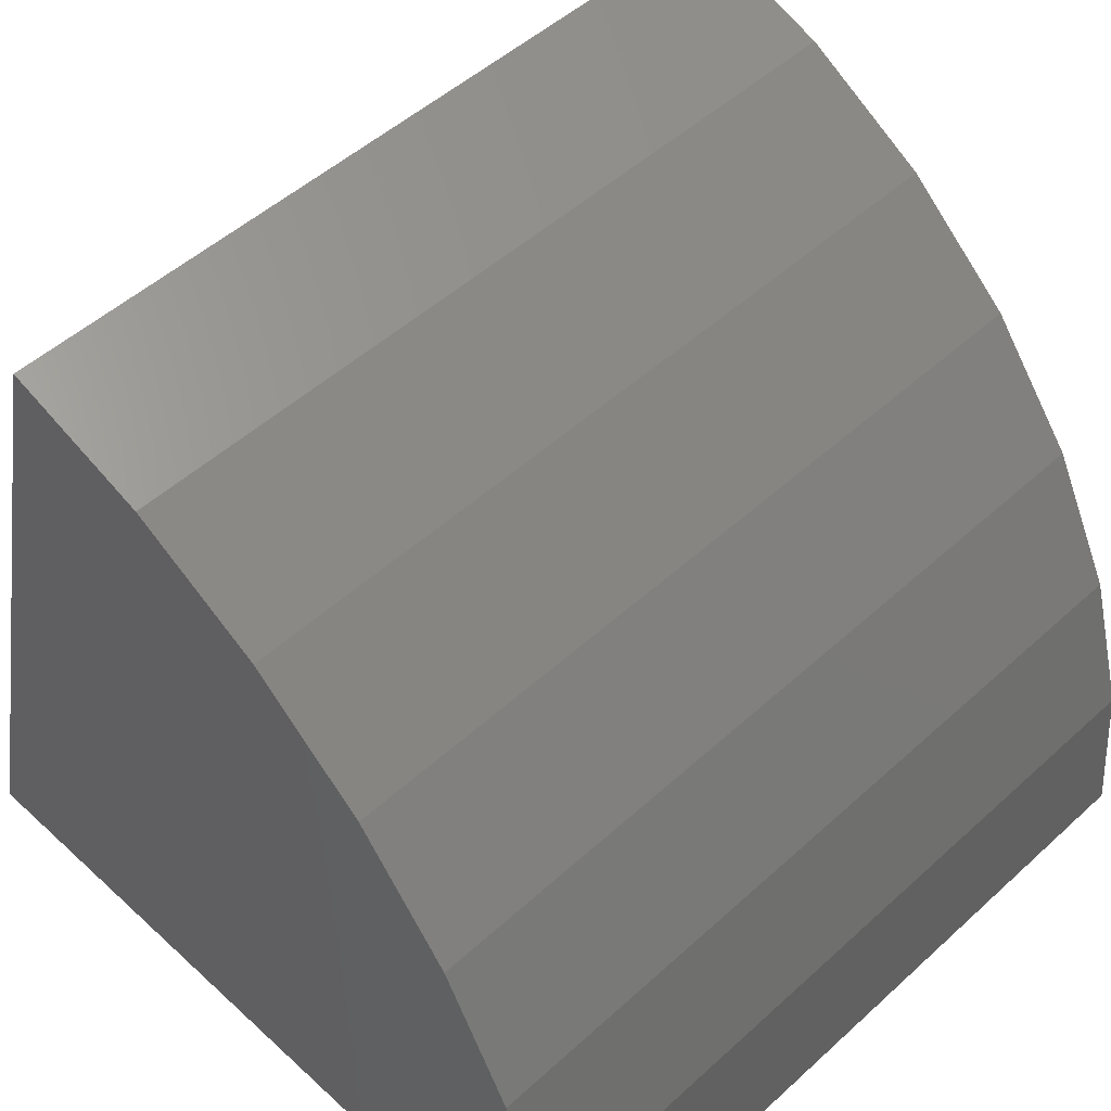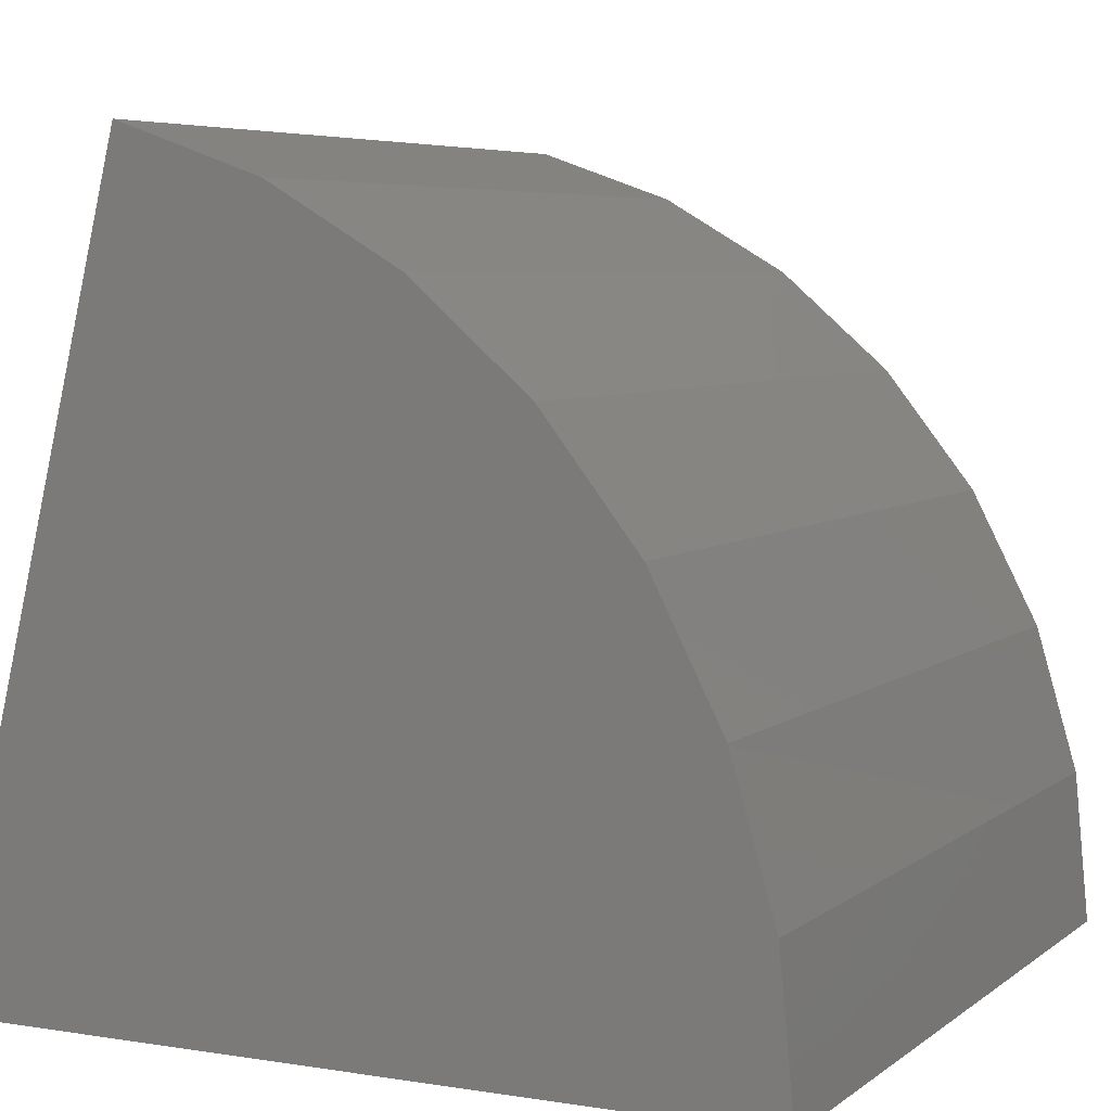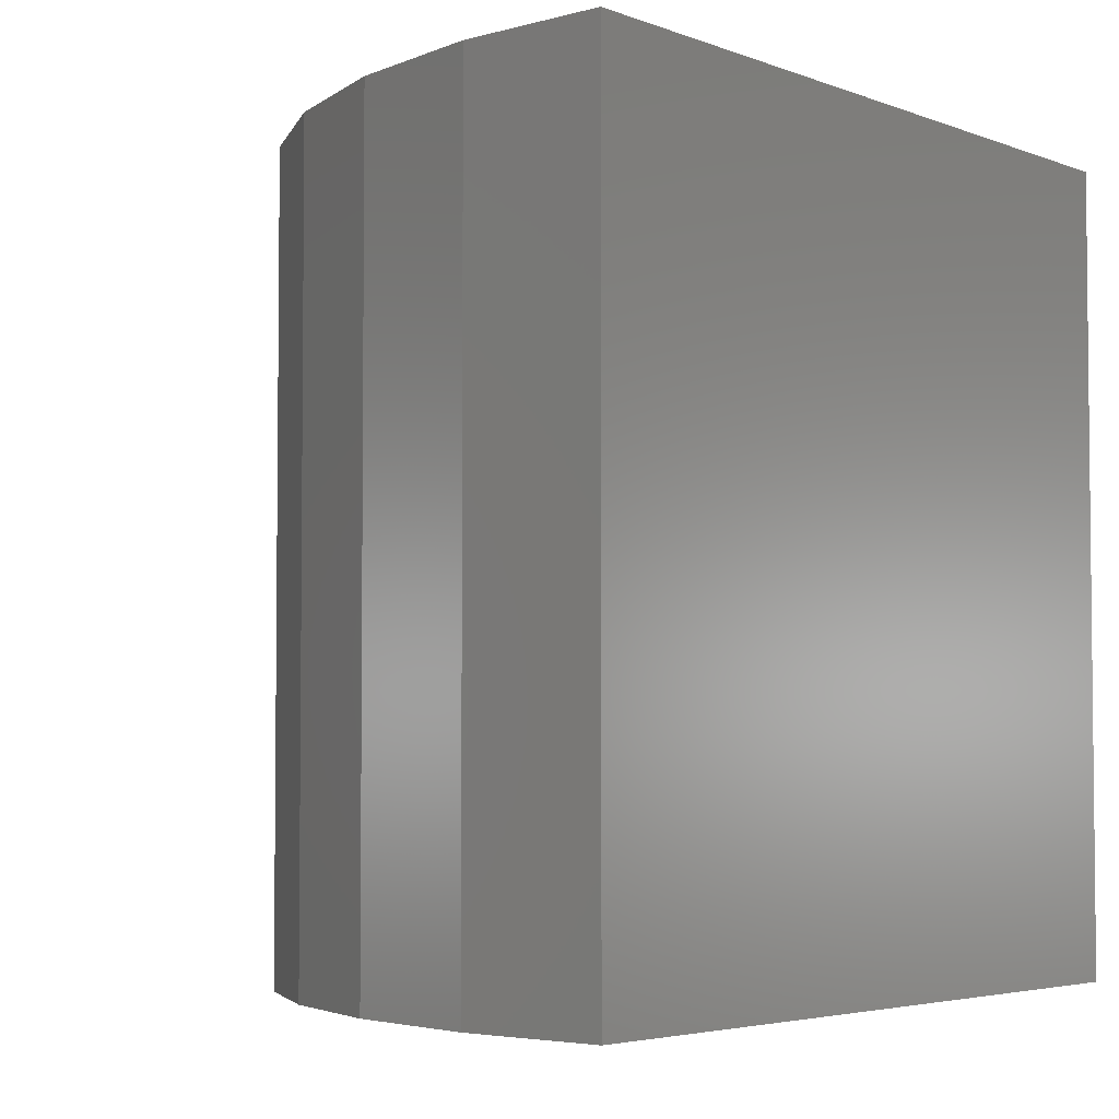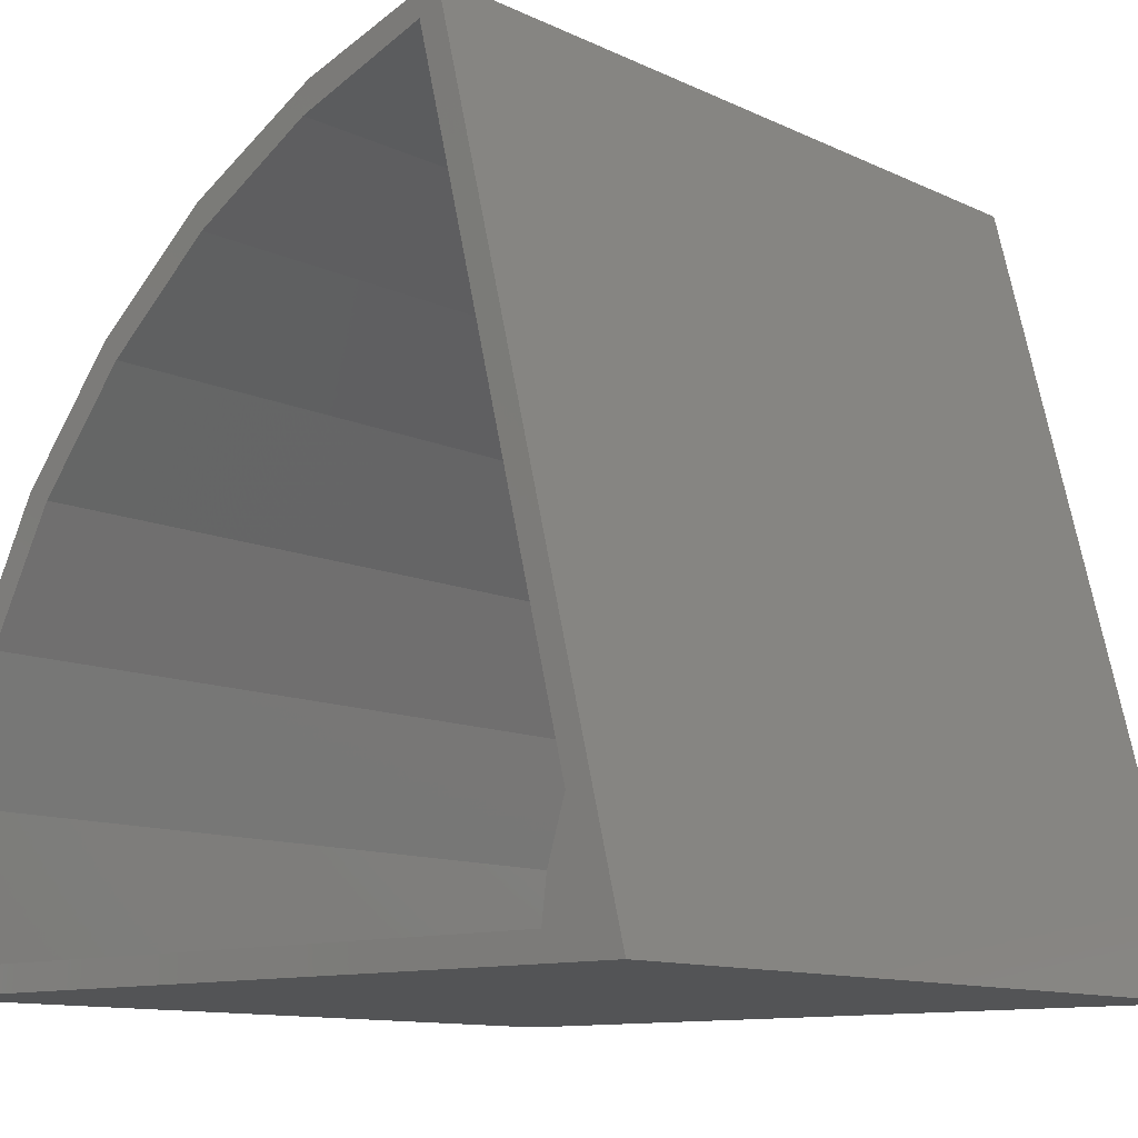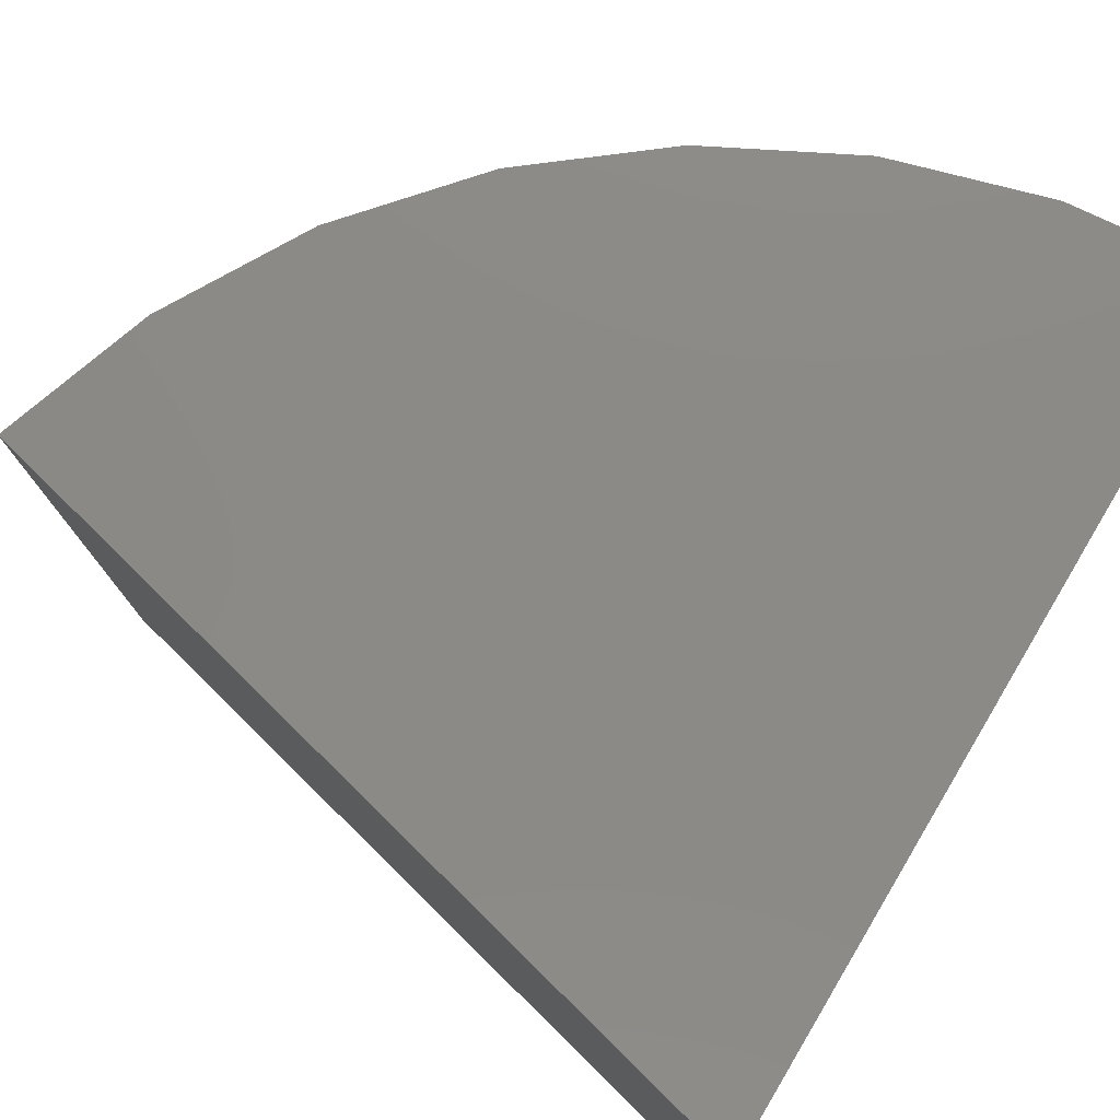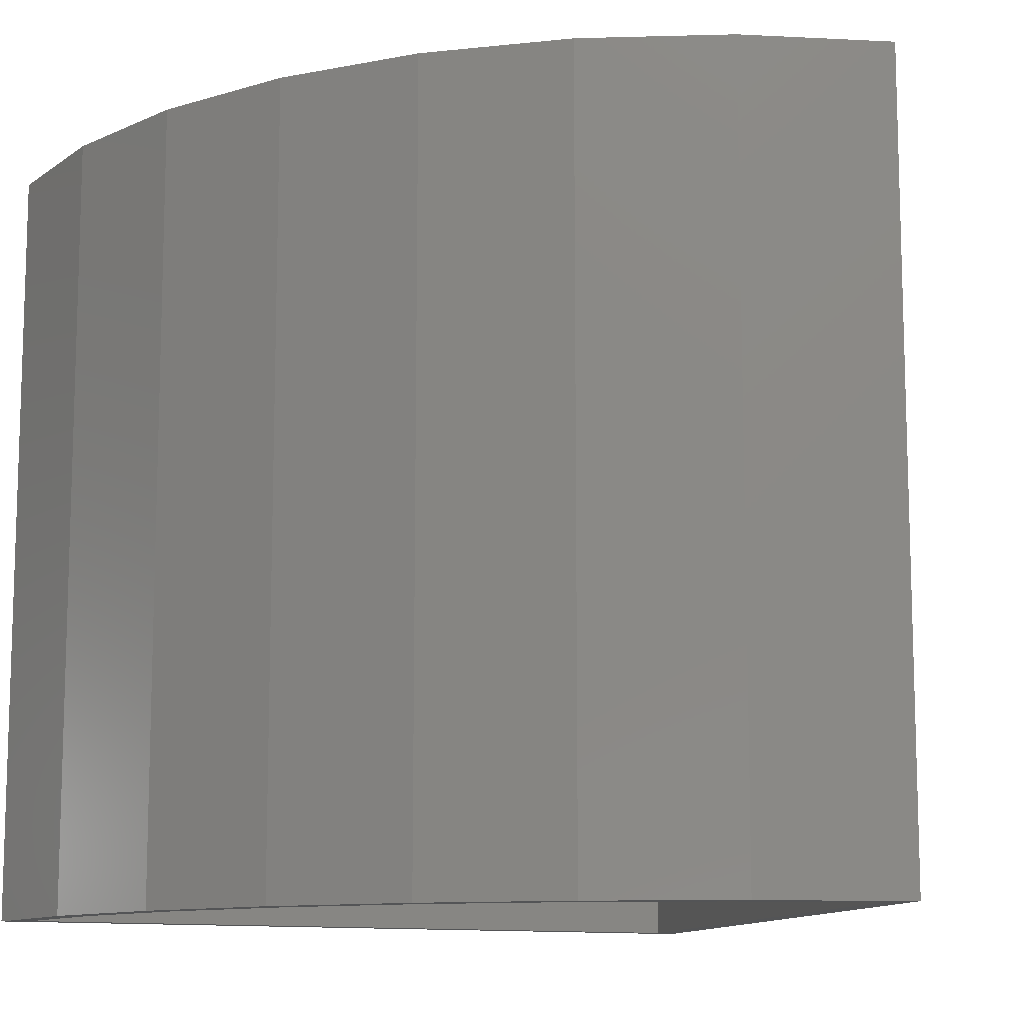
<metadata>
{"format":"stl","ext":"stl","renderer":"f3d","projection":"perspective","resolution":1024,"background":"white","views":[{"elev":50.4,"azim":-134.9,"up":"+Z"},{"elev":5.7,"azim":-153.7,"up":"+Z"},{"elev":-4.0,"azim":24.2,"up":"+Y"},{"elev":-11.3,"azim":41.0,"up":"+Z"},{"elev":78.4,"azim":120.7,"up":"+Y"},{"elev":-11.2,"azim":-26.3,"up":"+Y"}]}
</metadata>
<code>
# stl→obj: 36 verts, 68 faces
v 0.5545 -0.75 0.6998
v 0.7201 -0.75 0.02344
v 0.75 -0.75 0
v 0.5715 -0.75 0.7285
v 0.4371 -0.75 0.6816
v 0.4318 -0.75 0.6532
v 0.02382 -0.75 0.02344
v 0.03988 -0.75 0.1537
v 0.01351 -0.75 0.1417
v 0 -0.75 0
v 0.2065 -0.75 0.5169
v 0.3195 -0.75 0.5853
v 0.314 -0.75 0.6102
v 0.2212 -0.75 0.4983
v 0.1187 -0.75 0.4049
v 0.1402 -0.75 0.395
v 0.05355 -0.75 0.2783
v 0.0791 -0.75 0.2789
v 0.3195 -0.02344 0.5853
v 0.4318 -0.02344 0.6532
v 0.5545 -0.02344 0.6998
v 0.2212 -0.02344 0.4983
v 0.1402 -0.02344 0.395
v 0.0791 -0.02344 0.2789
v 0.03988 -0.02344 0.1537
v 0.02382 -0.02344 0.02344
v 0.7201 -0.02344 0.02344
v 0.5715 0 0.7285
v 0.75 0 0
v 0 0 0
v 0.4371 0 0.6816
v 0.314 0 0.6102
v 0.2065 0 0.5169
v 0.1187 0 0.4049
v 0.05355 0 0.2783
v 0.01351 0 0.1417
f 1 2 3
f 1 3 4
f 1 4 5
f 1 5 6
f 7 8 9
f 7 9 10
f 7 10 3
f 7 3 2
f 11 12 13
f 13 12 6
f 13 6 5
f 12 11 14
f 14 11 15
f 14 15 16
f 16 15 17
f 16 17 18
f 18 17 9
f 18 9 8
f 14 19 12
f 12 19 20
f 12 20 6
f 6 20 21
f 6 21 1
f 19 14 22
f 22 14 16
f 22 16 23
f 23 16 18
f 23 18 24
f 24 18 8
f 24 8 25
f 25 8 7
f 25 7 26
f 7 2 26
f 26 2 27
f 1 21 2
f 2 21 27
f 26 27 21
f 26 21 20
f 26 20 19
f 26 19 22
f 26 22 23
f 26 23 24
f 26 24 25
f 4 3 28
f 28 3 29
f 10 30 3
f 3 30 29
f 4 28 5
f 5 28 31
f 5 31 13
f 13 31 32
f 13 32 11
f 11 32 33
f 11 33 15
f 15 33 34
f 15 34 17
f 17 34 35
f 17 35 9
f 9 35 36
f 9 36 10
f 10 36 30
f 28 29 30
f 28 30 36
f 28 36 35
f 28 35 34
f 28 34 33
f 28 33 32
f 28 32 31

</code>
